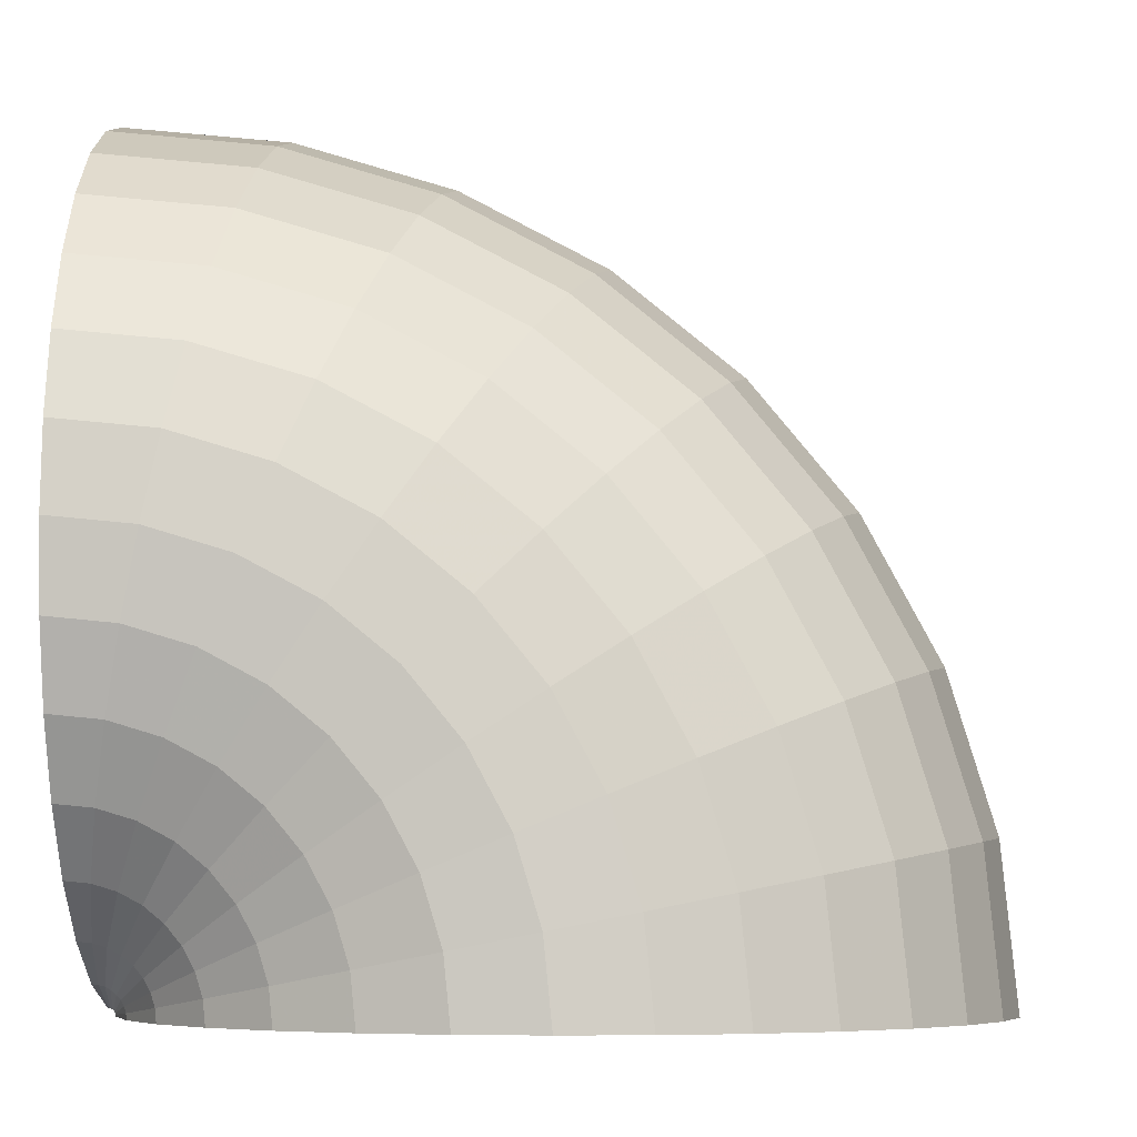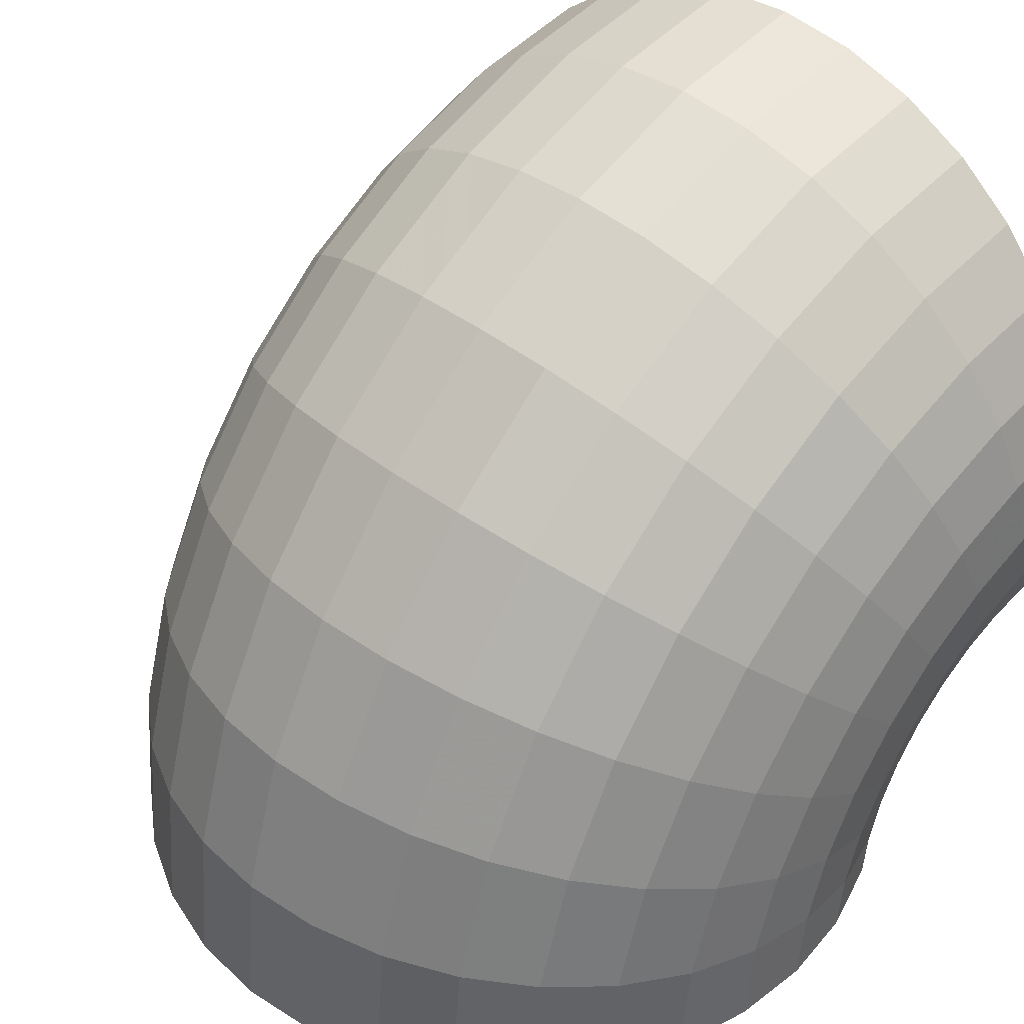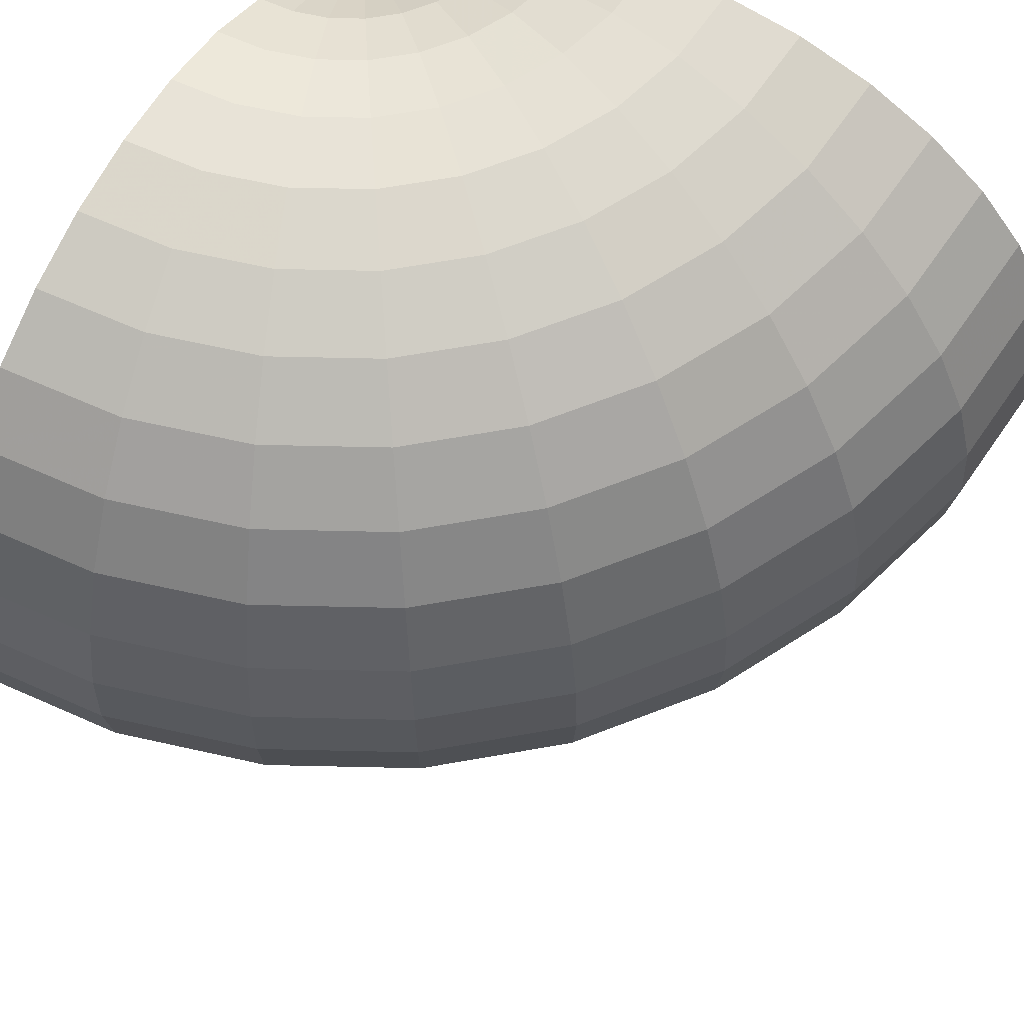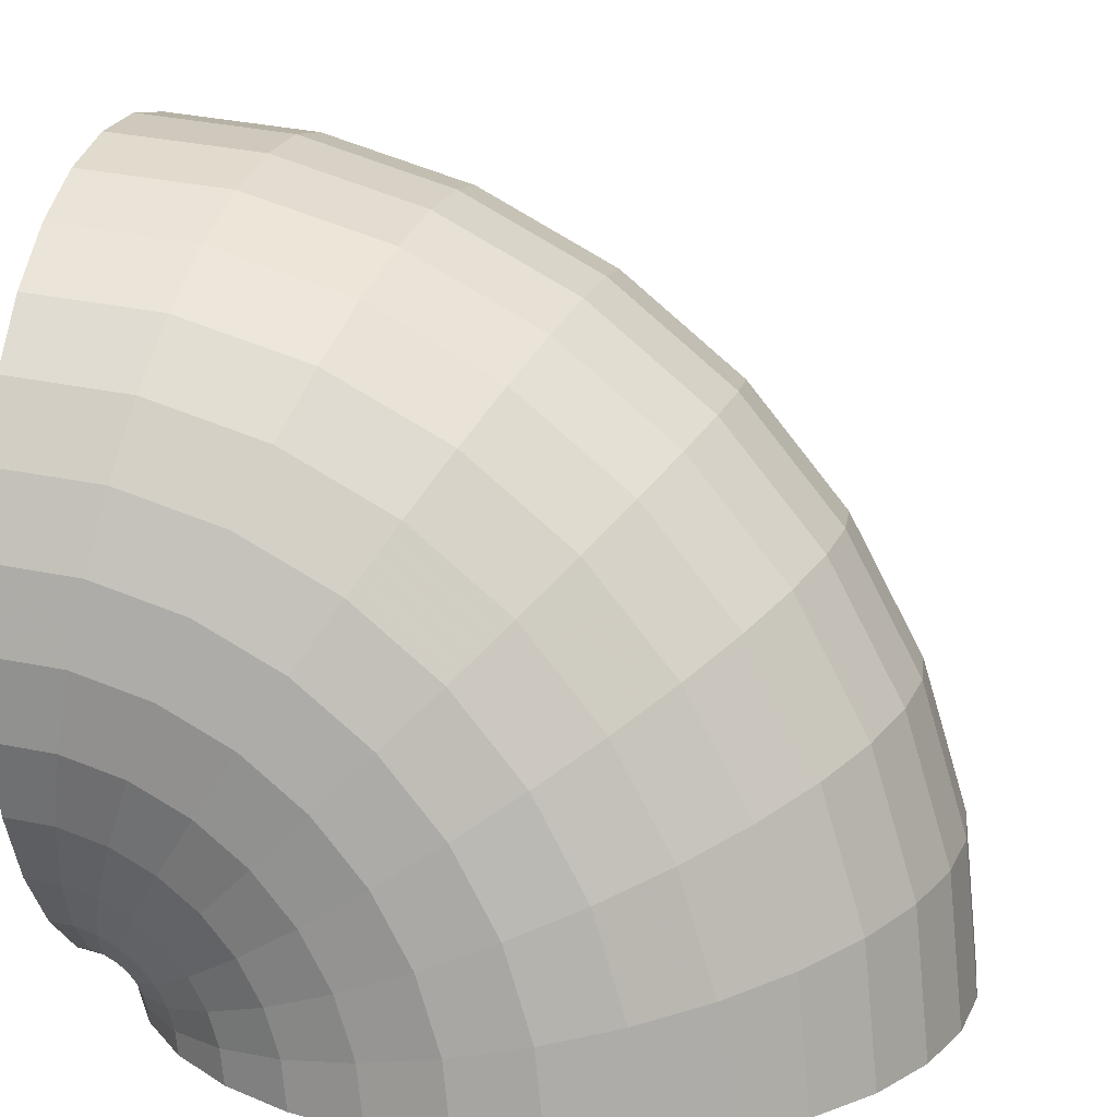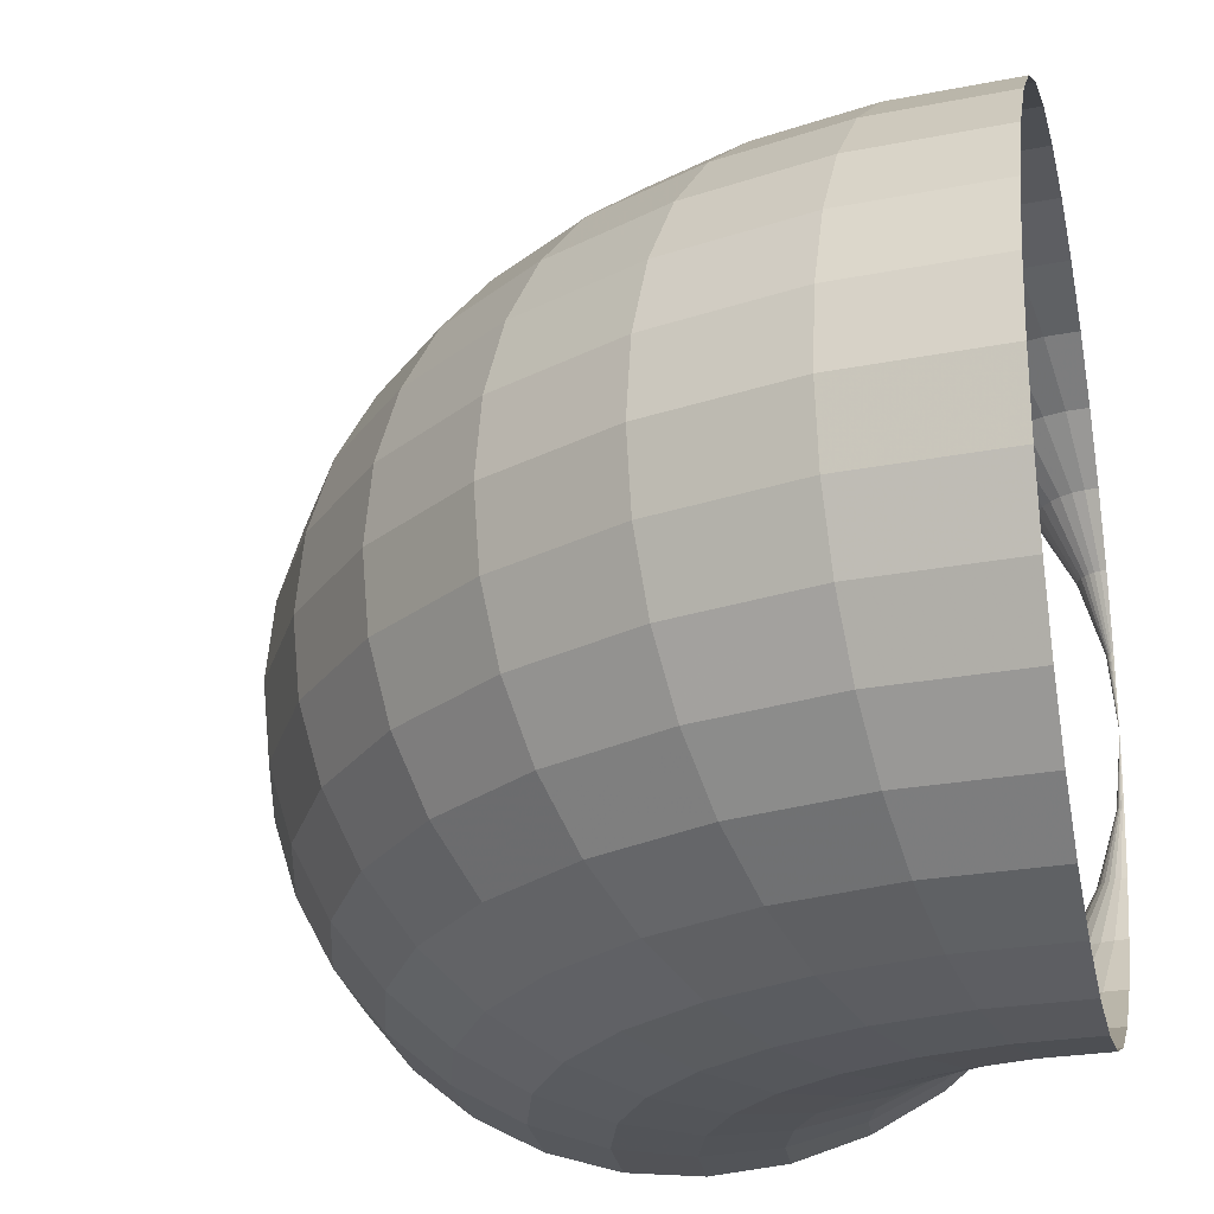
<metadata>
{"format":"obj","ext":"obj","renderer":"f3d","projection":"perspective","resolution":1024,"background":"white","views":[{"elev":-6.2,"azim":-178.3,"up":"+Y"},{"elev":43.2,"azim":-47.6,"up":"+Y"},{"elev":67.6,"azim":-150.6,"up":"+Z"},{"elev":15.3,"azim":-167.2,"up":"+Y"},{"elev":-23.2,"azim":-76.8,"up":"+Z"}]}
</metadata>
<code>
o Torus
v 200 0 0
v 200 0 0
v 200 0 0
v 200 0 0
v 200 0 0
v 200 0 0
v 200 0 0
v 200 0 0
v 200 400 0
v 200 396.2 39.02
v 200 384.8 76.54
v 200 366.3 111.1
v 200 341.4 141.4
v 200 311.1 166.3
v 200 276.5 184.8
v 200 239 196.2
v 200 200 200
v 200 161 196.2
v 200 123.5 184.8
v 200 88.89 166.3
v 200 58.58 141.4
v 200 33.71 111.1
v 200 15.22 76.54
v 200 3.843 39.02
v 200 0 0
v 200 3.843 -39.02
v 200 15.22 -76.54
v 200 33.71 -111.1
v 200 58.58 -141.4
v 200 88.89 -166.3
v 200 123.5 -184.8
v 200 161 -196.2
v 200 200 -200
v 200 239 -196.2
v 200 276.5 -184.8
v 200 311.1 -166.3
v 200 341.4 -141.4
v 200 366.3 -111.1
v 200 384.8 -76.54
v 200 396.2 -39.02
v 122 392.3 0
v 122.7 388.5 39.02
v 124.9 377.4 76.54
v 128.5 359.3 111.1
v 133.4 334.9 141.4
v 139.3 305.1 166.3
v 146.1 271.2 184.8
v 153.4 234.4 196.2
v 161 196.2 200
v 168.6 157.9 196.2
v 175.9 121.1 184.8
v 182.7 87.18 166.3
v 188.6 57.45 141.4
v 193.4 33.06 111.1
v 197 14.93 76.54
v 199.3 3.769 39.02
v 200 0 0
v 199.3 3.769 -39.02
v 197 14.93 -76.54
v 193.4 33.06 -111.1
v 188.6 57.45 -141.4
v 182.7 87.18 -166.3
v 175.9 121.1 -184.8
v 168.6 157.9 -196.2
v 161 196.2 -200
v 153.4 234.4 -196.2
v 146.1 271.2 -184.8
v 139.3 305.1 -166.3
v 133.4 334.9 -141.4
v 128.5 359.3 -111.1
v 124.9 377.4 -76.54
v 122.7 388.5 -39.02
v 46.93 369.6 0
v 48.4 366 39.02
v 52.75 355.5 76.54
v 59.83 338.4 111.1
v 69.34 315.4 141.4
v 80.94 287.4 166.3
v 94.17 255.5 184.8
v 108.5 220.8 196.2
v 123.5 184.8 200
v 138.4 148.7 196.2
v 152.8 114.1 184.8
v 166 82.12 166.3
v 177.6 54.12 141.4
v 187.1 31.14 111.1
v 194.2 14.07 76.54
v 198.5 3.55 39.02
v 200 0 0
v 198.5 3.55 -39.02
v 194.2 14.07 -76.54
v 187.1 31.14 -111.1
v 177.6 54.12 -141.4
v 166 82.12 -166.3
v 152.8 114.1 -184.8
v 138.4 148.7 -196.2
v 123.5 184.8 -200
v 108.5 220.8 -196.2
v 94.17 255.5 -184.8
v 80.94 287.4 -166.3
v 69.34 315.4 -141.4
v 59.83 338.4 -111.1
v 52.75 355.5 -76.54
v 48.4 366 -39.02
v -22.23 332.6 0
v -20.09 329.4 39.02
v -13.77 319.9 76.54
v -3.502 304.6 111.1
v 10.32 283.9 141.4
v 27.15 258.7 166.3
v 46.36 229.9 184.8
v 67.21 198.7 196.2
v 88.89 166.3 200
v 110.6 133.9 196.2
v 131.4 102.7 184.8
v 150.6 73.91 166.3
v 167.5 48.71 141.4
v 181.3 28.03 111.1
v 191.5 12.66 76.54
v 197.9 3.195 39.02
v 200 0 0
v 197.9 3.195 -39.02
v 191.5 12.66 -76.54
v 181.3 28.03 -111.1
v 167.5 48.71 -141.4
v 150.6 73.91 -166.3
v 131.4 102.7 -184.8
v 110.6 133.9 -196.2
v 88.89 166.3 -200
v 67.21 198.7 -196.2
v 46.36 229.9 -184.8
v 27.15 258.7 -166.3
v 10.32 283.9 -141.4
v -3.502 304.6 -111.1
v -13.77 319.9 -76.54
v -20.09 329.4 -39.02
v -82.84 282.8 0
v -80.13 280.1 39.02
v -72.08 272.1 76.54
v -59.01 259 111.1
v -41.42 241.4 141.4
v -19.99 220 166.3
v 4.459 195.5 184.8
v 30.99 169 196.2
v 58.58 141.4 200
v 86.17 113.8 196.2
v 112.7 87.3 184.8
v 137.1 62.85 166.3
v 158.6 41.42 141.4
v 176.2 23.83 111.1
v 189.2 10.77 76.54
v 197.3 2.717 39.02
v 200 0 0
v 197.3 2.717 -39.02
v 189.2 10.77 -76.54
v 176.2 23.83 -111.1
v 158.6 41.42 -141.4
v 137.1 62.85 -166.3
v 112.7 87.3 -184.8
v 86.17 113.8 -196.2
v 58.58 141.4 -200
v 30.99 169 -196.2
v 4.459 195.5 -184.8
v -19.99 220 -166.3
v -41.42 241.4 -141.4
v -59.01 259 -111.1
v -72.08 272.1 -76.54
v -80.13 280.1 -39.02
v -132.6 222.2 0
v -129.4 220.1 39.02
v -119.9 213.8 76.54
v -104.6 203.5 111.1
v -83.88 189.7 141.4
v -58.68 172.8 166.3
v -29.93 153.6 184.8
v 1.264 132.8 196.2
v 33.71 111.1 200
v 66.15 89.44 196.2
v 97.34 68.59 184.8
v 126.1 49.38 166.3
v 151.3 32.54 141.4
v 172 18.73 111.1
v 187.3 8.458 76.54
v 196.8 2.135 39.02
v 200 0 0
v 196.8 2.135 -39.02
v 187.3 8.458 -76.54
v 172 18.73 -111.1
v 151.3 32.54 -141.4
v 126.1 49.38 -166.3
v 97.34 68.59 -184.8
v 66.15 89.44 -196.2
v 33.71 111.1 -200
v 1.264 132.8 -196.2
v -29.93 153.6 -184.8
v -58.68 172.8 -166.3
v -83.88 189.7 -141.4
v -104.6 203.5 -111.1
v -119.9 213.8 -76.54
v -129.4 220.1 -39.02
v -169.6 153.1 0
v -166 151.6 39.02
v -155.5 147.2 76.54
v -138.4 140.2 111.1
v -115.4 130.7 141.4
v -87.43 119.1 166.3
v -55.49 105.8 184.8
v -20.82 91.47 196.2
v 15.22 76.54 200
v 51.27 61.61 196.2
v 85.93 47.25 184.8
v 117.9 34.02 166.3
v 145.9 22.42 141.4
v 168.9 12.9 111.1
v 185.9 5.826 76.54
v 196.4 1.471 39.02
v 200 0 0
v 196.4 1.471 -39.02
v 185.9 5.826 -76.54
v 168.9 12.9 -111.1
v 145.9 22.42 -141.4
v 117.9 34.02 -166.3
v 85.93 47.25 -184.8
v 51.27 61.61 -196.2
v 15.22 76.54 -200
v -20.82 91.47 -196.2
v -55.49 105.8 -184.8
v -87.43 119.1 -166.3
v -115.4 130.7 -141.4
v -138.4 140.2 -111.1
v -155.5 147.2 -76.54
v -166 151.6 -39.02
v -192.3 78.04 0
v -188.5 77.29 39.02
v -177.4 75.07 76.54
v -159.3 71.46 111.1
v -134.9 66.61 141.4
v -105.1 60.7 166.3
v -71.22 53.95 184.8
v -34.43 46.63 196.2
v 3.843 39.02 200
v 42.11 31.41 196.2
v 78.91 24.09 184.8
v 112.8 17.34 166.3
v 142.5 11.43 141.4
v 166.9 6.576 111.1
v 185.1 2.97 76.54
v 196.2 0.7497 39.02
v 200 0 0
v 196.2 0.7497 -39.02
v 185.1 2.97 -76.54
v 166.9 6.576 -111.1
v 142.5 11.43 -141.4
v 112.8 17.34 -166.3
v 78.91 24.09 -184.8
v 42.11 31.41 -196.2
v 3.843 39.02 -200
v -34.43 46.63 -196.2
v -71.22 53.95 -184.8
v -105.1 60.7 -166.3
v -134.9 66.61 -141.4
v -159.3 71.46 -111.1
v -177.4 75.07 -76.54
v -188.5 77.29 -39.02
v -200 3.5e-05 0
v -196.2 3.5e-05 39.02
v -184.8 3.4e-05 76.54
v -166.3 3.2e-05 111.1
v -141.4 3e-05 141.4
v -111.1 2.7e-05 166.3
v -76.54 2.4e-05 184.8
v -39.02 2.1e-05 196.2
v 0 1.7e-05 200
v 39.02 1.4e-05 196.2
v 76.54 1.1e-05 184.8
v 111.1 8e-06 166.3
v 141.4 5e-06 141.4
v 166.3 3e-06 111.1
v 184.8 1e-06 76.54
v 196.2 0 39.02
v 200 0 0
v 196.2 0 -39.02
v 184.8 1e-06 -76.54
v 166.3 3e-06 -111.1
v 141.4 5e-06 -141.4
v 111.1 8e-06 -166.3
v 76.54 1.1e-05 -184.8
v 39.02 1.4e-05 -196.2
v 0 1.7e-05 -200
v -39.02 2.1e-05 -196.2
v -76.54 2.4e-05 -184.8
v -111.1 2.7e-05 -166.3
v -141.4 3e-05 -141.4
v -166.3 3.2e-05 -111.1
v -184.8 3.4e-05 -76.54
v -196.2 3.5e-05 -39.02
v 200 0 0
v 200 0 0
v 200 0 0
v 200 0 0
v 200 0 0
v 200 0 0
v 200 0 0
v 200 0 0
v 200 0 0
v 200 0 0
v 200 0 0
v 200 0 0
v 200 0 0
v 200 0 0
v 200 0 0
f 9 41 42 10
f 10 42 43 11
f 11 43 44 12
f 12 44 45 13
f 13 45 46 14
f 14 46 47 15
f 15 47 48 16
f 16 48 49 17
f 17 49 50 18
f 18 50 51 19
f 19 51 52 20
f 20 52 53 21
f 21 53 54 22
f 22 54 55 23
f 23 55 56 24
f 24 56 57 25
f 25 57 58 26
f 26 58 59 27
f 27 59 60 28
f 28 60 61 29
f 29 61 62 30
f 30 62 63 31
f 31 63 64 32
f 32 64 65 33
f 33 65 66 34
f 34 66 67 35
f 35 67 68 36
f 36 68 69 37
f 37 69 70 38
f 38 70 71 39
f 39 71 72 40
f 40 72 41 9
f 41 73 74 42
f 42 74 75 43
f 43 75 76 44
f 44 76 77 45
f 45 77 78 46
f 46 78 79 47
f 47 79 80 48
f 48 80 81 49
f 49 81 82 50
f 50 82 83 51
f 51 83 84 52
f 52 84 85 53
f 53 85 86 54
f 54 86 87 55
f 55 87 88 56
f 56 88 89 57
f 57 89 90 58
f 58 90 91 59
f 59 91 92 60
f 60 92 93 61
f 61 93 94 62
f 62 94 95 63
f 63 95 96 64
f 64 96 97 65
f 65 97 98 66
f 66 98 99 67
f 67 99 100 68
f 68 100 101 69
f 69 101 102 70
f 70 102 103 71
f 71 103 104 72
f 72 104 73 41
f 73 105 106 74
f 74 106 107 75
f 75 107 108 76
f 76 108 109 77
f 77 109 110 78
f 78 110 111 79
f 79 111 112 80
f 80 112 113 81
f 81 113 114 82
f 82 114 115 83
f 83 115 116 84
f 84 116 117 85
f 85 117 118 86
f 86 118 119 87
f 87 119 120 88
f 88 120 121 89
f 89 121 122 90
f 90 122 123 91
f 91 123 124 92
f 92 124 125 93
f 93 125 126 94
f 94 126 127 95
f 95 127 128 96
f 96 128 129 97
f 97 129 130 98
f 98 130 131 99
f 99 131 132 100
f 100 132 133 101
f 101 133 134 102
f 102 134 135 103
f 103 135 136 104
f 104 136 105 73
f 105 137 138 106
f 106 138 139 107
f 107 139 140 108
f 108 140 141 109
f 109 141 142 110
f 110 142 143 111
f 111 143 144 112
f 112 144 145 113
f 113 145 146 114
f 114 146 147 115
f 115 147 148 116
f 116 148 149 117
f 117 149 150 118
f 118 150 151 119
f 119 151 152 120
f 120 152 153 121
f 121 153 154 122
f 122 154 155 123
f 123 155 156 124
f 124 156 157 125
f 125 157 158 126
f 126 158 159 127
f 127 159 160 128
f 128 160 161 129
f 129 161 162 130
f 130 162 163 131
f 131 163 164 132
f 132 164 165 133
f 133 165 166 134
f 134 166 167 135
f 135 167 168 136
f 136 168 137 105
f 137 169 170 138
f 138 170 171 139
f 139 171 172 140
f 140 172 173 141
f 141 173 174 142
f 142 174 175 143
f 143 175 176 144
f 144 176 177 145
f 145 177 178 146
f 146 178 179 147
f 147 179 180 148
f 148 180 181 149
f 149 181 182 150
f 150 182 183 151
f 151 183 184 152
f 152 184 185 153
f 153 185 186 154
f 154 186 187 155
f 155 187 188 156
f 156 188 189 157
f 157 189 190 158
f 158 190 191 159
f 159 191 192 160
f 160 192 193 161
f 161 193 194 162
f 162 194 195 163
f 163 195 196 164
f 164 196 197 165
f 165 197 198 166
f 166 198 199 167
f 167 199 200 168
f 168 200 169 137
f 169 201 202 170
f 170 202 203 171
f 171 203 204 172
f 172 204 205 173
f 173 205 206 174
f 174 206 207 175
f 175 207 208 176
f 176 208 209 177
f 177 209 210 178
f 178 210 211 179
f 179 211 212 180
f 180 212 213 181
f 181 213 214 182
f 182 214 215 183
f 183 215 216 184
f 184 216 217 185
f 185 217 218 186
f 186 218 219 187
f 187 219 220 188
f 188 220 221 189
f 189 221 222 190
f 190 222 223 191
f 191 223 224 192
f 192 224 225 193
f 193 225 226 194
f 194 226 227 195
f 195 227 228 196
f 196 228 229 197
f 197 229 230 198
f 198 230 231 199
f 199 231 232 200
f 200 232 201 169
f 201 233 234 202
f 202 234 235 203
f 203 235 236 204
f 204 236 237 205
f 205 237 238 206
f 206 238 239 207
f 207 239 240 208
f 208 240 241 209
f 209 241 242 210
f 210 242 243 211
f 211 243 244 212
f 212 244 245 213
f 213 245 246 214
f 214 246 247 215
f 215 247 248 216
f 216 248 249 217
f 217 249 250 218
f 218 250 251 219
f 219 251 252 220
f 220 252 253 221
f 221 253 254 222
f 222 254 255 223
f 223 255 256 224
f 224 256 257 225
f 225 257 258 226
f 226 258 259 227
f 227 259 260 228
f 228 260 261 229
f 229 261 262 230
f 230 262 263 231
f 231 263 264 232
f 232 264 233 201
f 233 265 266 234
f 234 266 267 235
f 235 267 268 236
f 236 268 269 237
f 237 269 270 238
f 238 270 271 239
f 239 271 272 240
f 240 272 273 241
f 241 273 274 242
f 242 274 275 243
f 243 275 276 244
f 244 276 277 245
f 245 277 278 246
f 246 278 279 247
f 247 279 280 248
f 248 280 281 249
f 249 281 282 250
f 250 282 283 251
f 251 283 284 252
f 252 284 285 253
f 253 285 286 254
f 254 286 287 255
f 255 287 288 256
f 256 288 289 257
f 257 289 290 258
f 258 290 291 259
f 259 291 292 260
f 260 292 293 261
f 261 293 294 262
f 262 294 295 263
f 263 295 296 264
f 264 296 265 233
l 1 2
l 298 299
l 306 307
l 301 302
l 2 3
l 281 297
l 297 298
l 305 306
l 1 311
l 3 4
l 300 301
l 308 309
l 4 5
l 299 300
l 307 308
l 303 304
l 8 25
l 302 303
l 310 311
l 5 6
l 6 7
l 309 310
l 304 305
l 7 8

</code>
